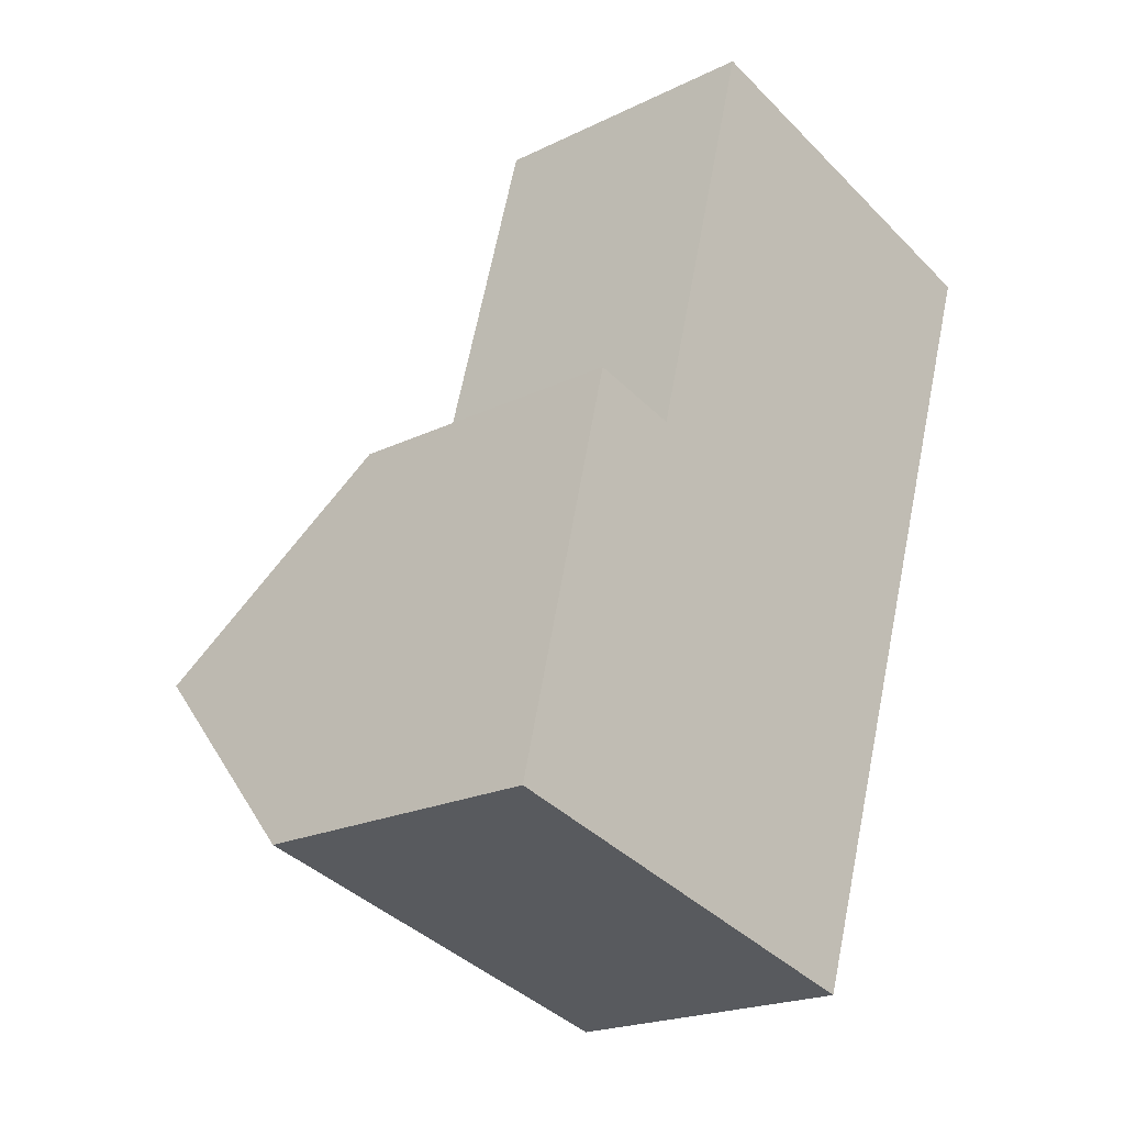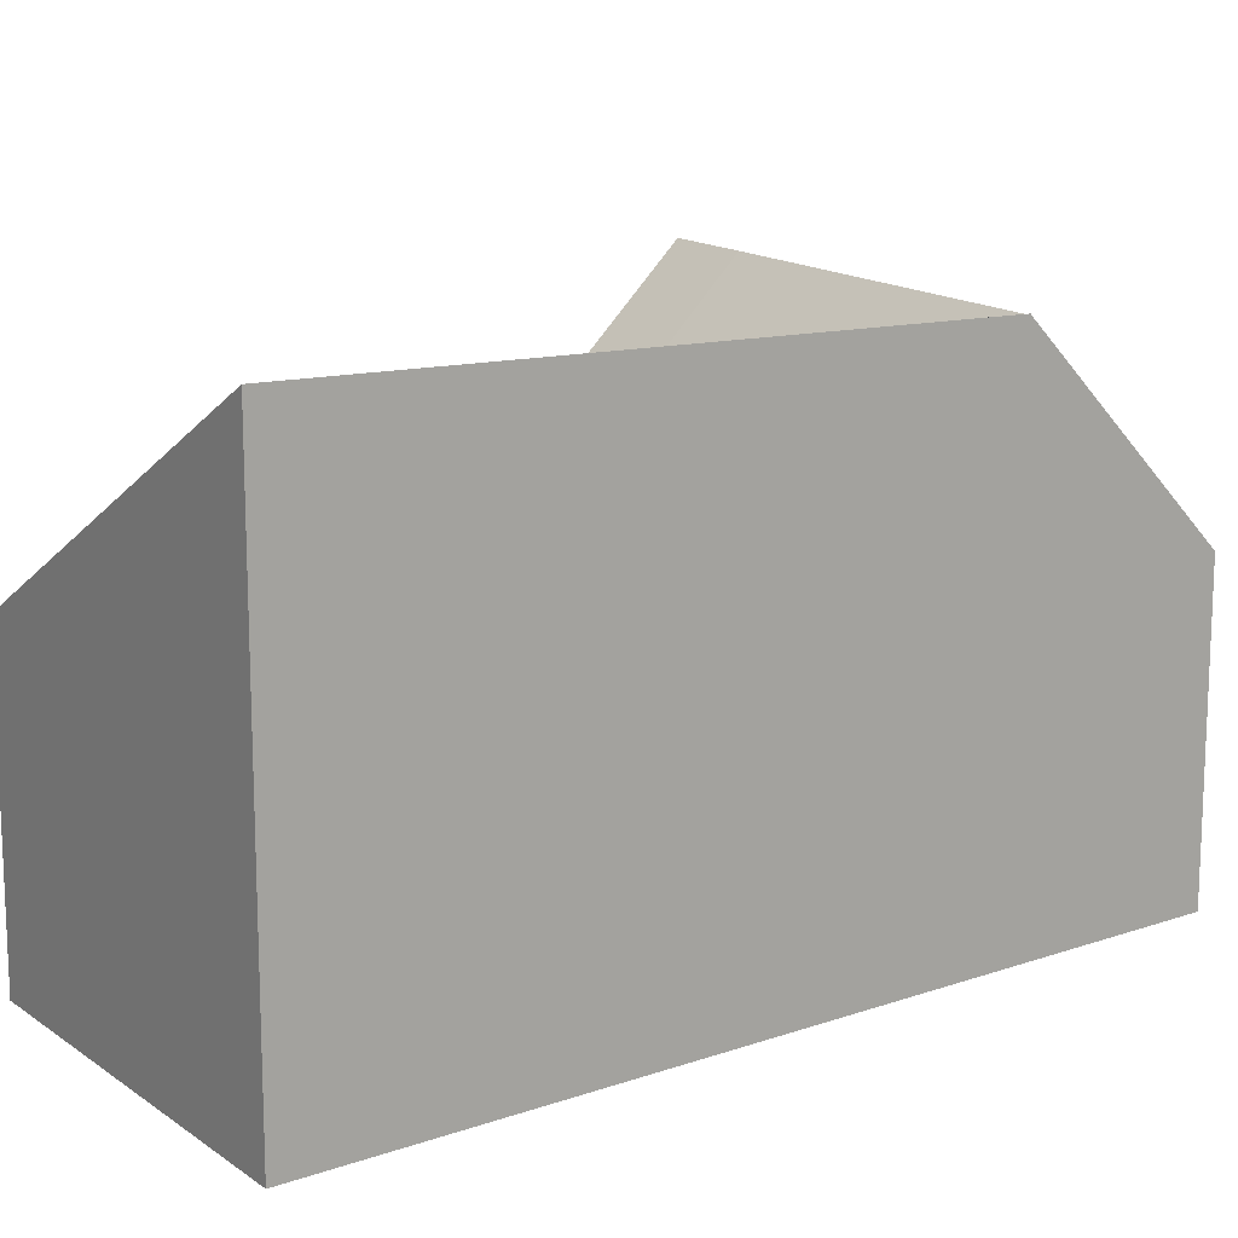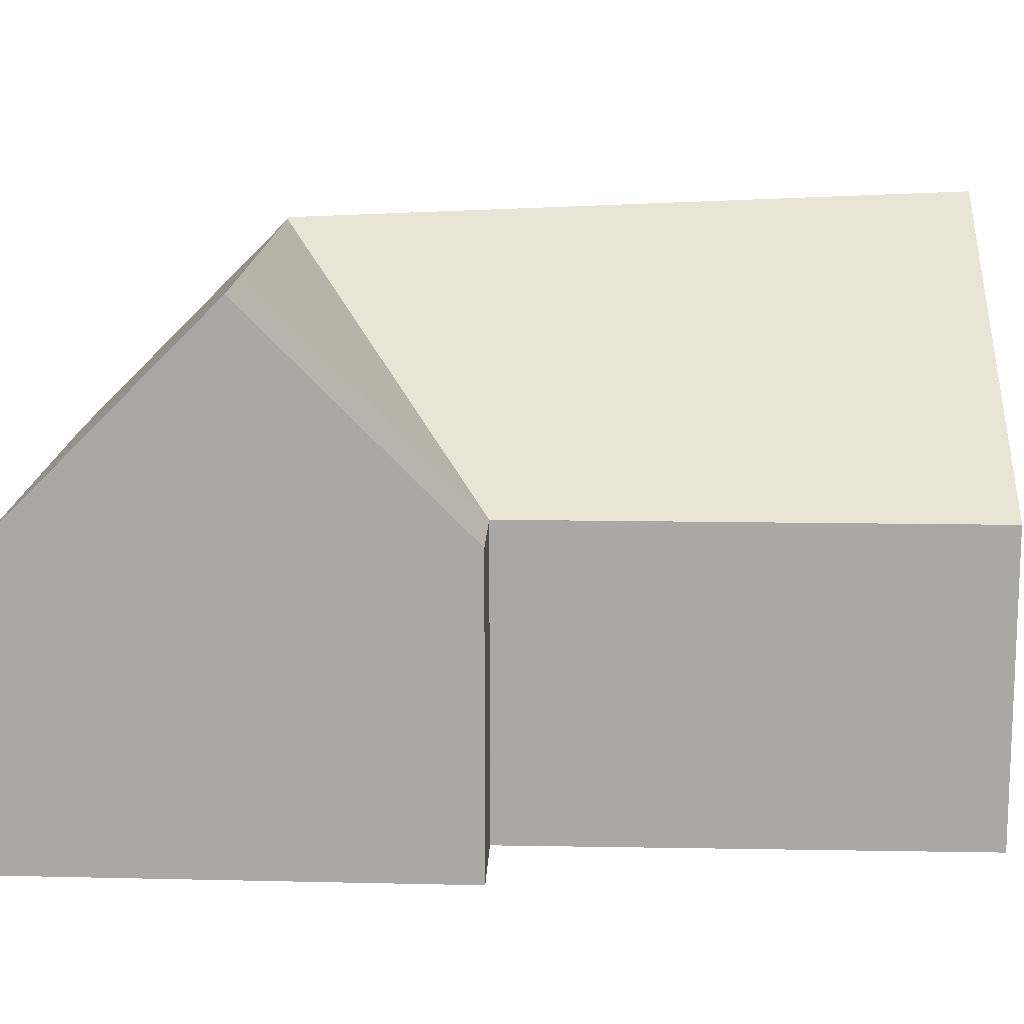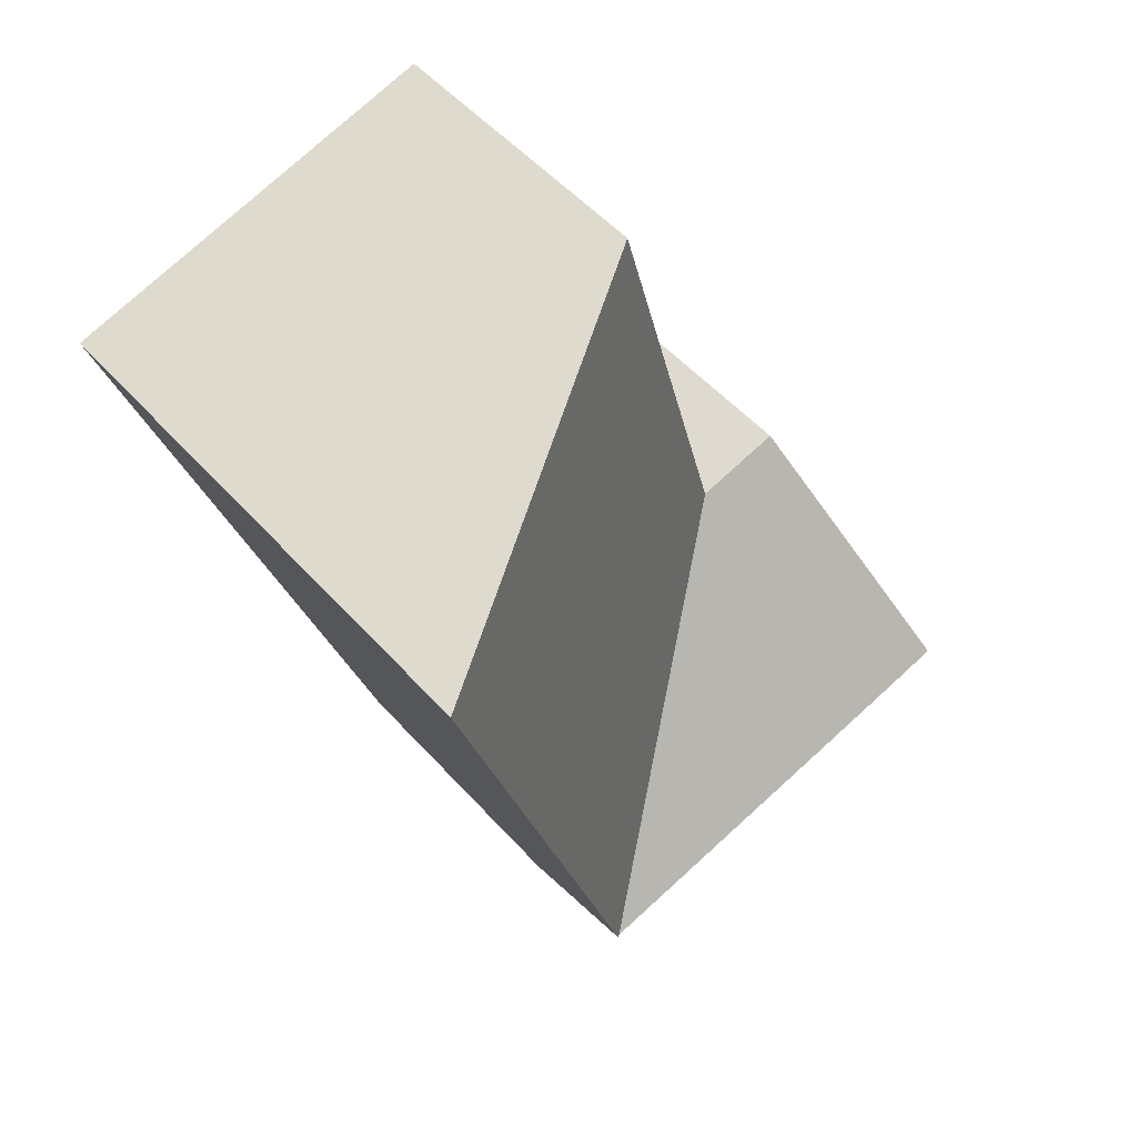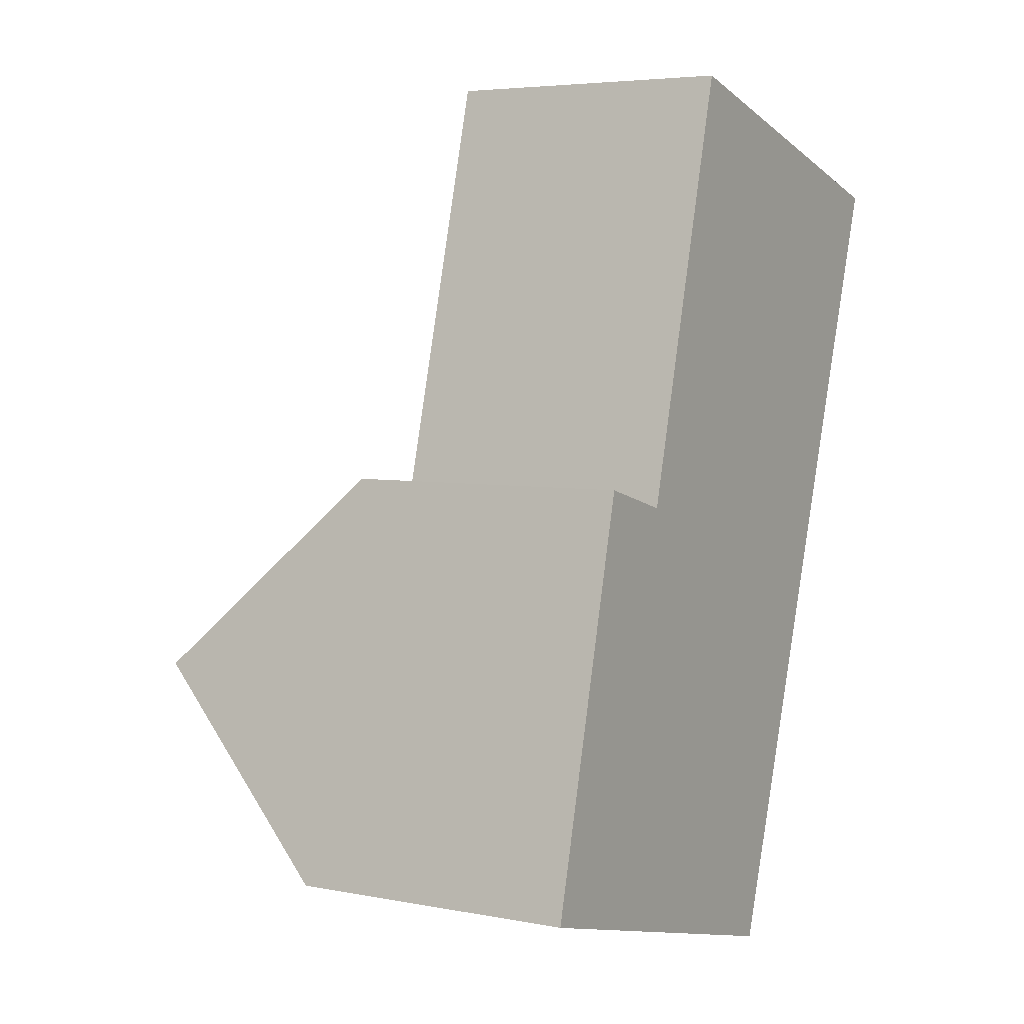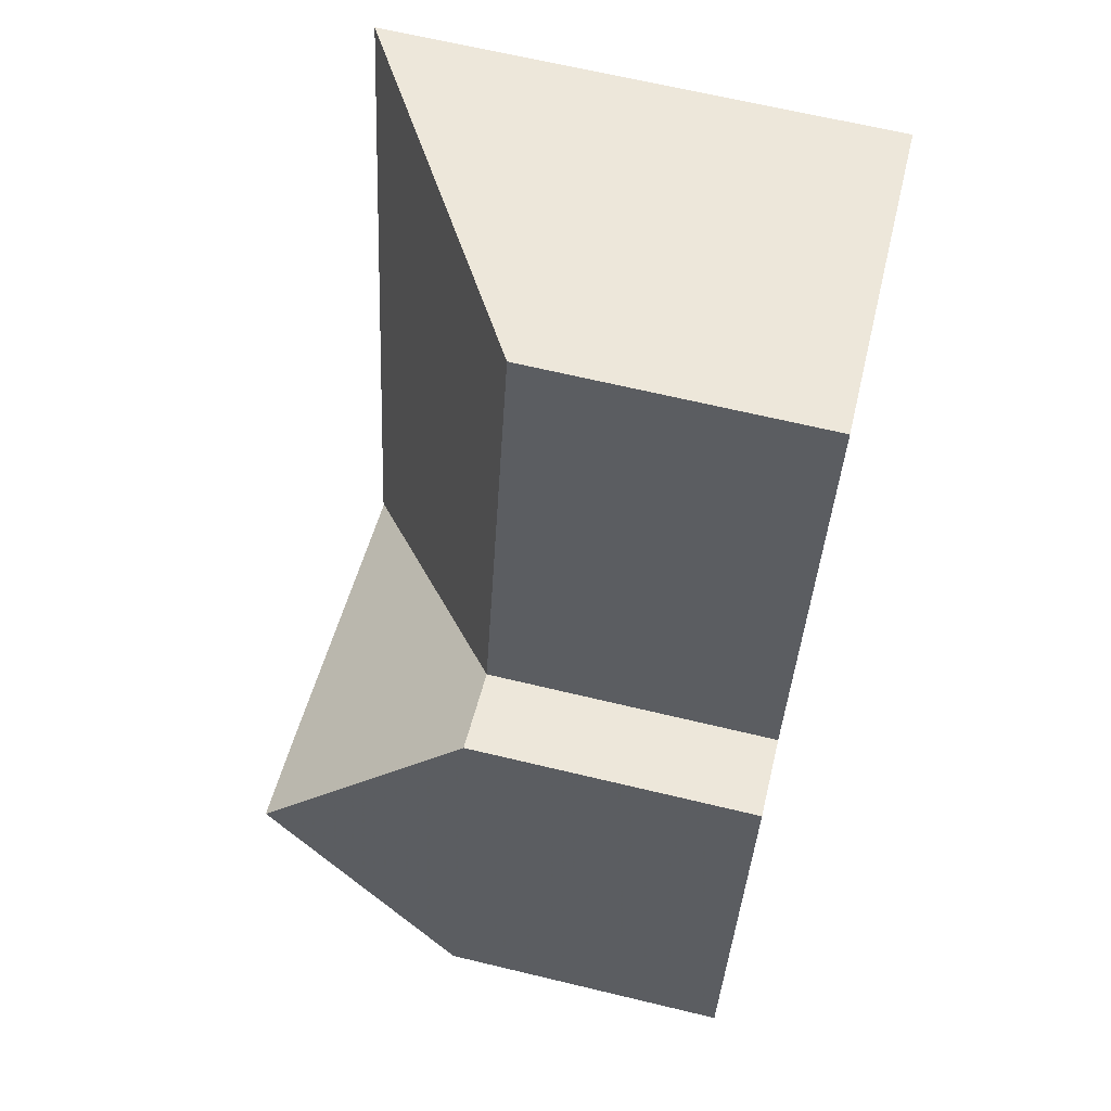
<metadata>
{"format":"obj","ext":"obj","renderer":"f3d","projection":"perspective","resolution":1024,"background":"white","views":[{"elev":-20.7,"azim":-48.5,"up":"+Z"},{"elev":14.8,"azim":71.3,"up":"+Y"},{"elev":14.4,"azim":-72.9,"up":"+Y"},{"elev":52.3,"azim":139.6,"up":"+Z"},{"elev":5.0,"azim":-58.7,"up":"+Z"},{"elev":65.6,"azim":-76.4,"up":"+Z"}]}
</metadata>
<code>
v 0.2366 -0.01409 5.623
v 0.237 -0.01386 5.623
v 0.237 -0.01409 5.623
v 0.237 -0.01409 5.623
v 0.237 -0.01386 5.623
v 0.27 -0.0102 5.722
v 0.2267 -0.04662 5.592
v 0.2267 -0.09353 5.592
v 0.27 -0.09353 5.722
v 0.2092 -0.09353 5.739
v 0.27 -0.09353 5.722
v 0.27 -0.0102 5.722
v 0.2092 -0.04662 5.739
v 0.2092 -0.04662 5.739
v 0.1908 -0.04661 5.67
v 0.1908 -0.04662 5.67
v 0.2092 -0.09353 5.739
v 0.1908 -0.09353 5.67
v 0.1908 -0.04662 5.67
v 0.1908 -0.09353 5.67
v 0.1908 -0.04662 5.67
v 0.1908 -0.04662 5.67
v 0.1908 -0.09353 5.67
v 0.1908 -0.09353 5.67
v 0.1908 -0.04661 5.67
v 0.2092 -0.04662 5.739
v 0.27 -0.0102 5.722
v 0.237 -0.01386 5.623
v 0.2366 -0.01409 5.623
v 0.182 -0.01359 5.638
v 0.1908 -0.04662 5.67
v 0.1767 -0.04662 5.674
v 0.1767 -0.09353 5.674
v 0.1908 -0.09353 5.67
v 0.1686 -0.01356 5.642
v 0.1908 -0.09353 5.67
v 0.1767 -0.09353 5.674
v 0.1606 -0.09353 5.61
v 0.2267 -0.09353 5.592
v 0.2092 -0.09353 5.739
v 0.27 -0.09353 5.722
v 0.1606 -0.04662 5.61
v 0.1606 -0.09353 5.61
v 0.1606 -0.04662 5.61
v 0.2267 -0.04662 5.592
v 0.2267 -0.09353 5.592
v 0.1606 -0.04662 5.61
v 0.1606 -0.09353 5.61
v 0.1767 -0.09353 5.674
v 0.1767 -0.04662 5.674
v 0.1686 -0.01356 5.642
f 1 2 3
f 4 5 6
f 7 4 6
f 8 7 9
f 9 7 6
f 10 11 12
f 10 12 13
f 14 15 16
f 17 14 16
f 17 16 18
f 19 20 18
f 19 18 16
f 21 22 23
f 21 23 24
f 25 26 27
f 25 27 28
f 25 28 29
f 1 3 30
f 15 1 30
f 31 32 33
f 31 33 34
f 35 32 22
f 35 22 30
f 36 37 38
f 36 38 39
f 40 36 39
f 41 40 39
f 42 35 30
f 42 30 3
f 42 3 7
f 43 44 45
f 43 45 46
f 47 48 49
f 47 49 50
f 47 50 51

</code>
